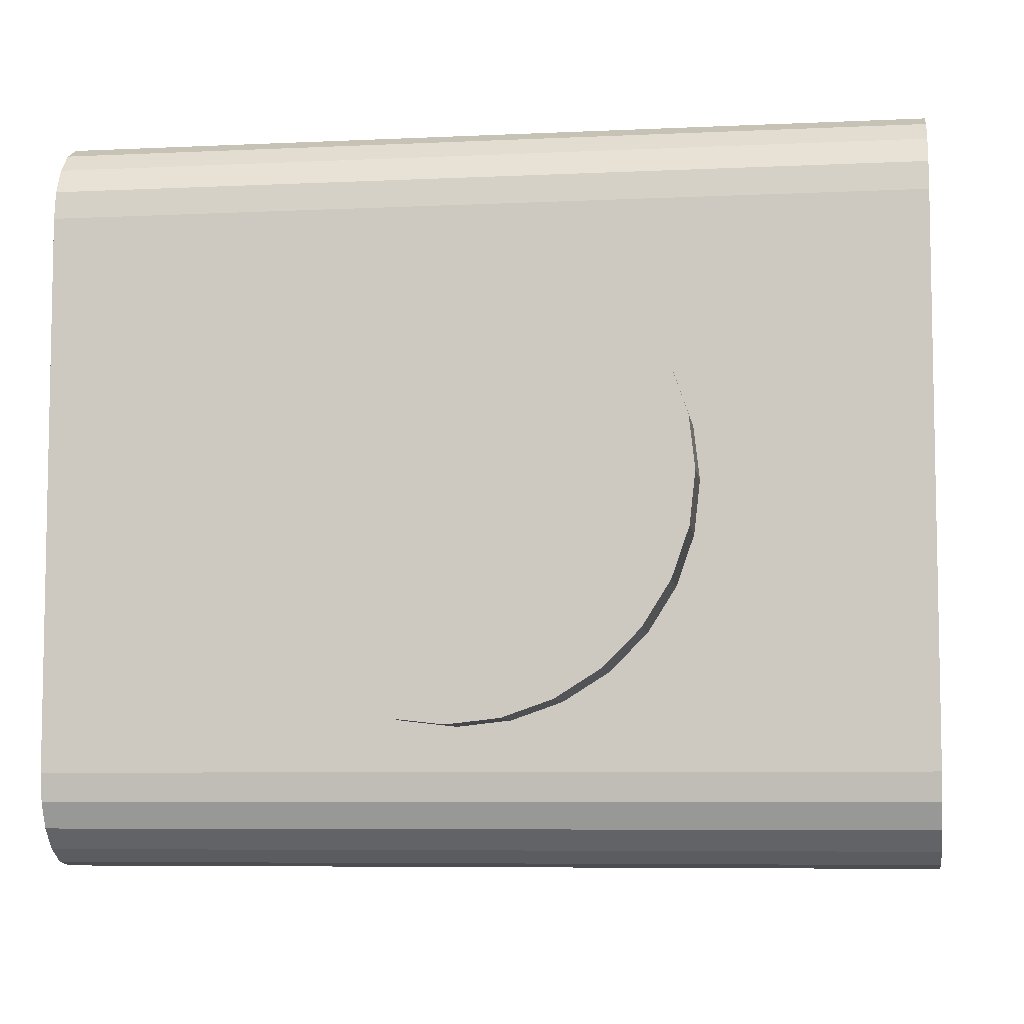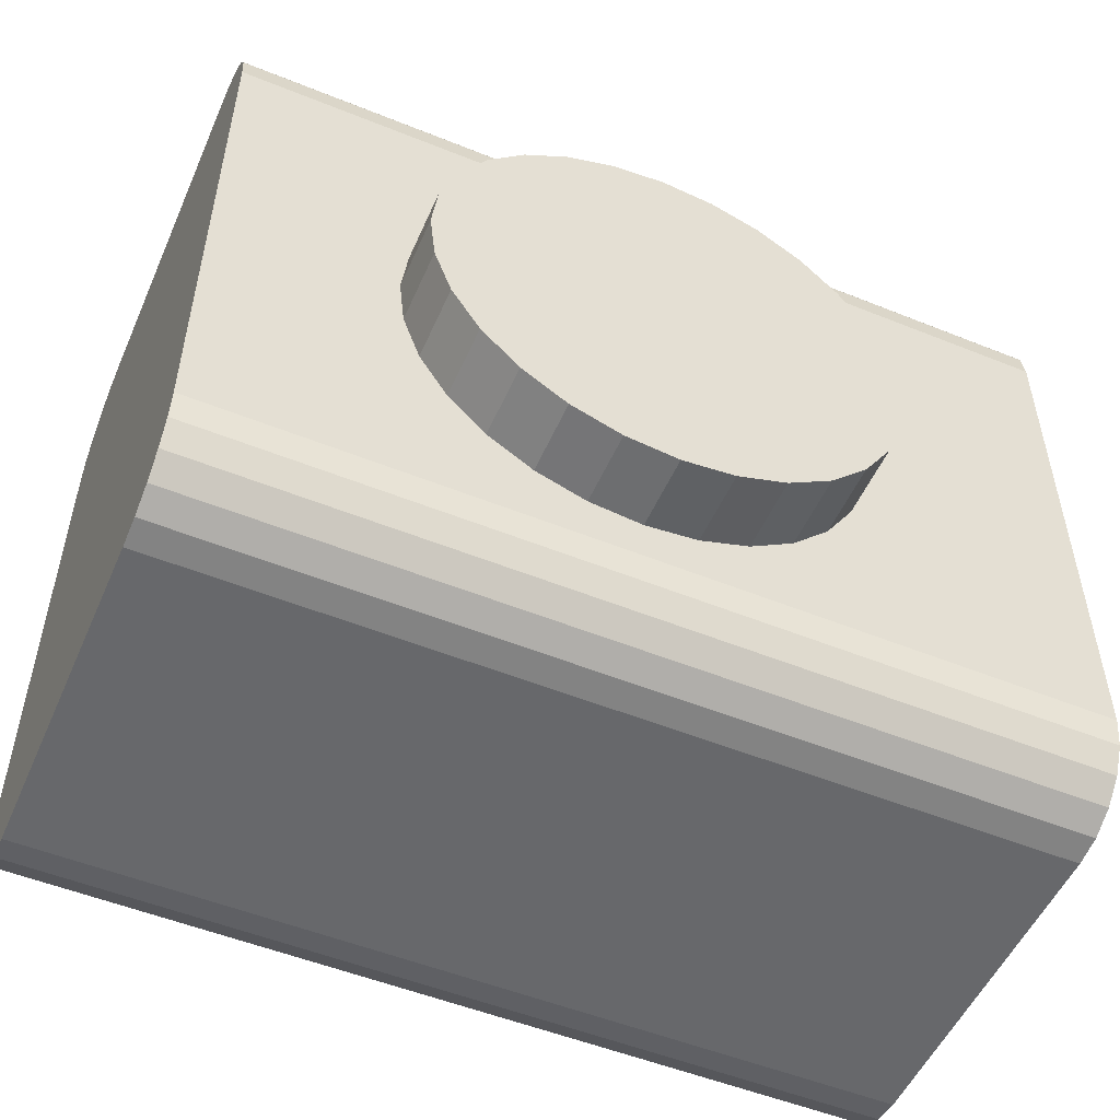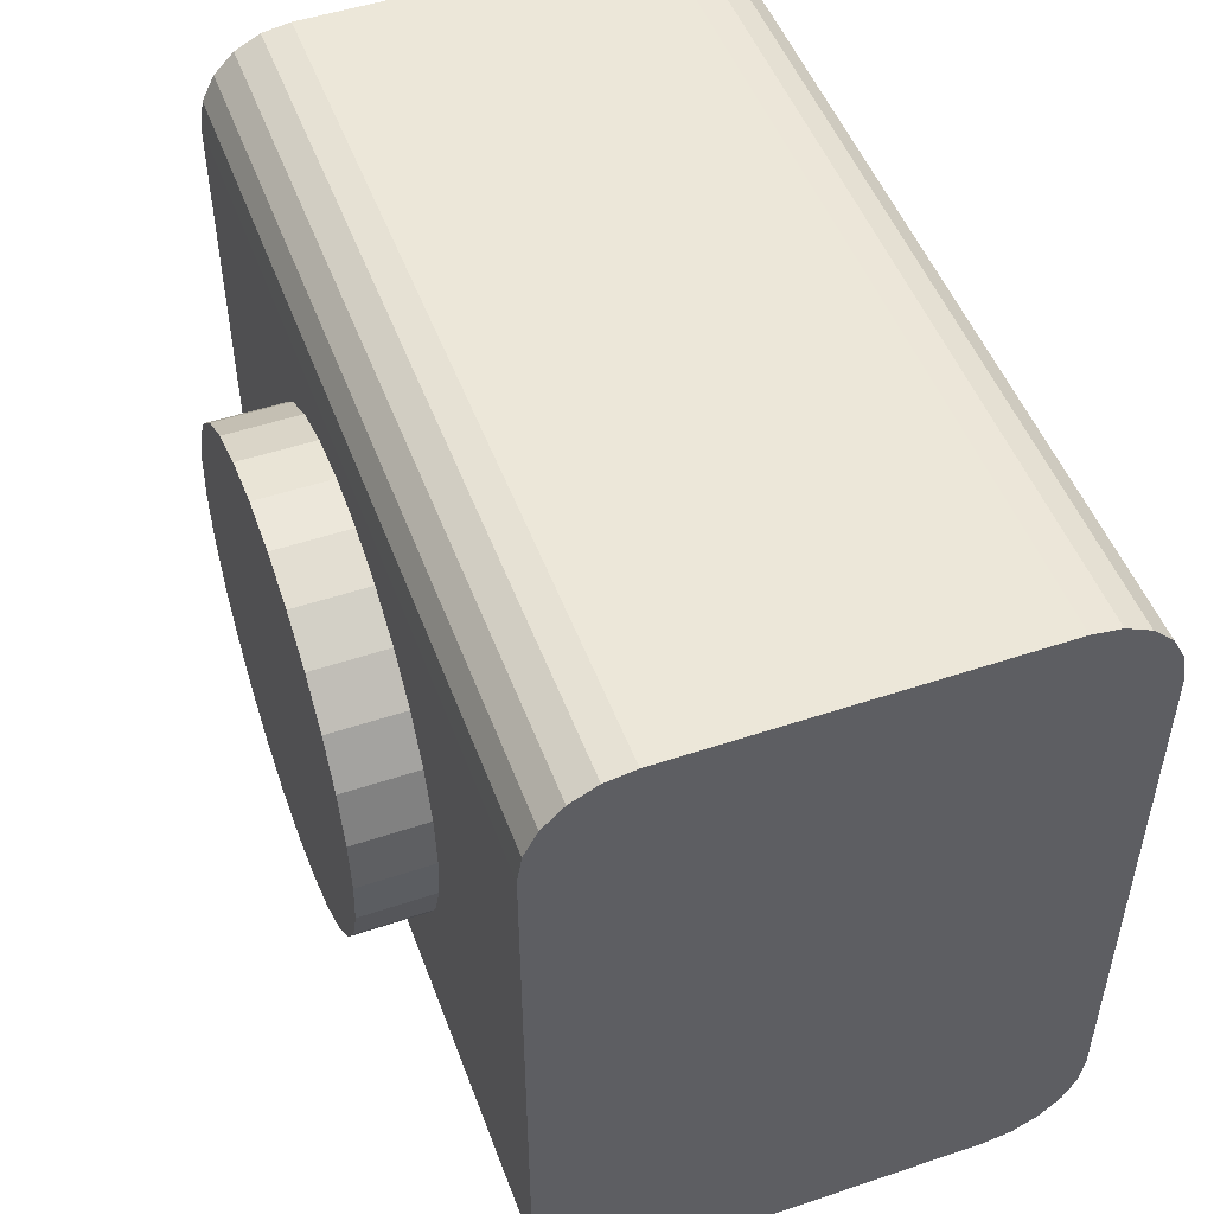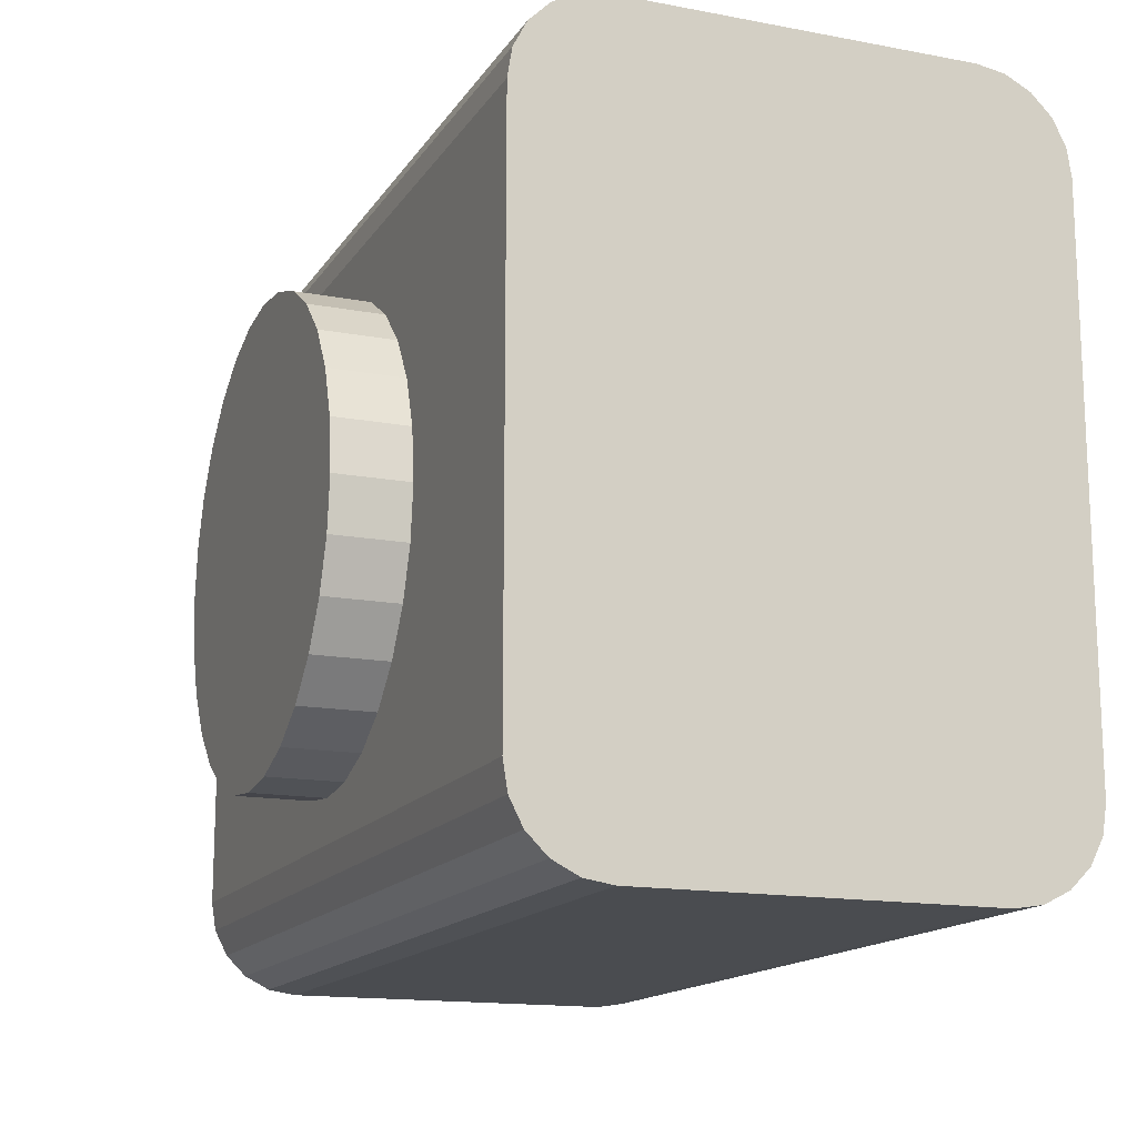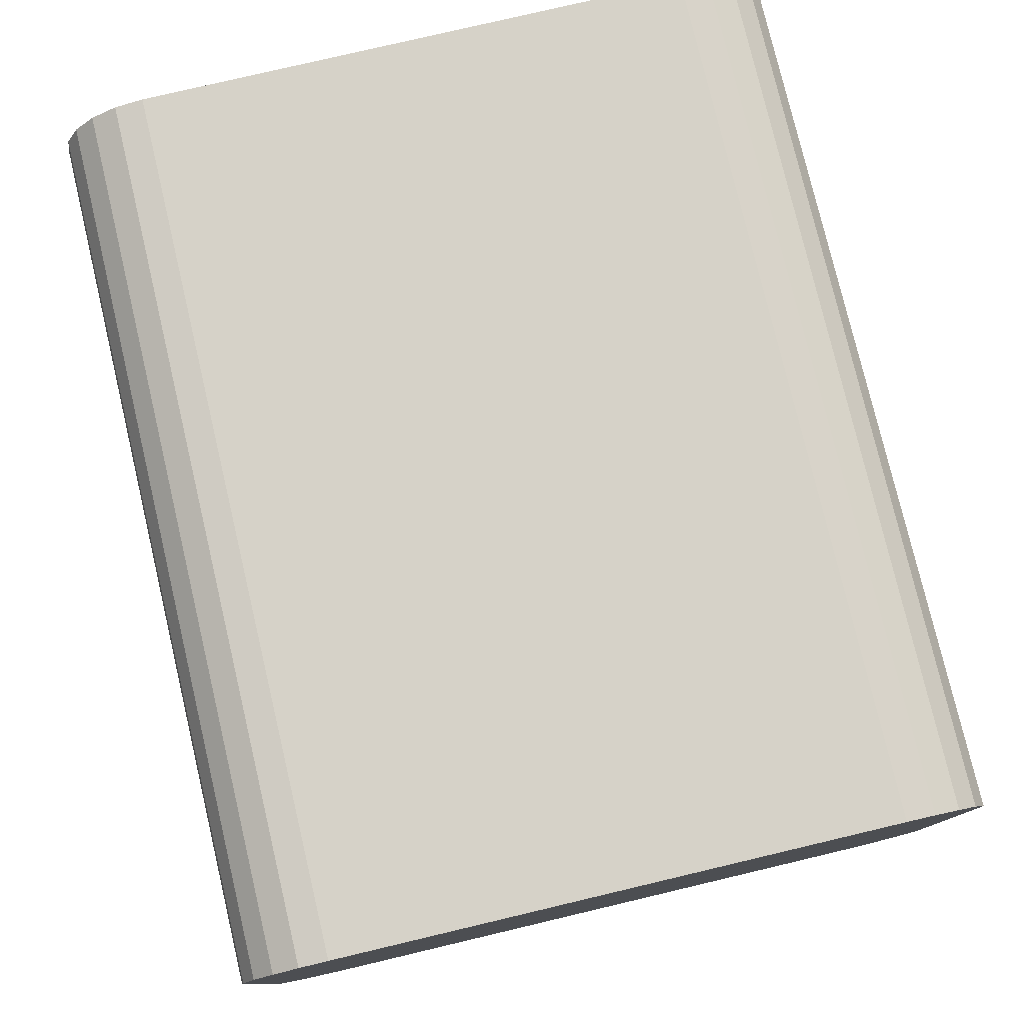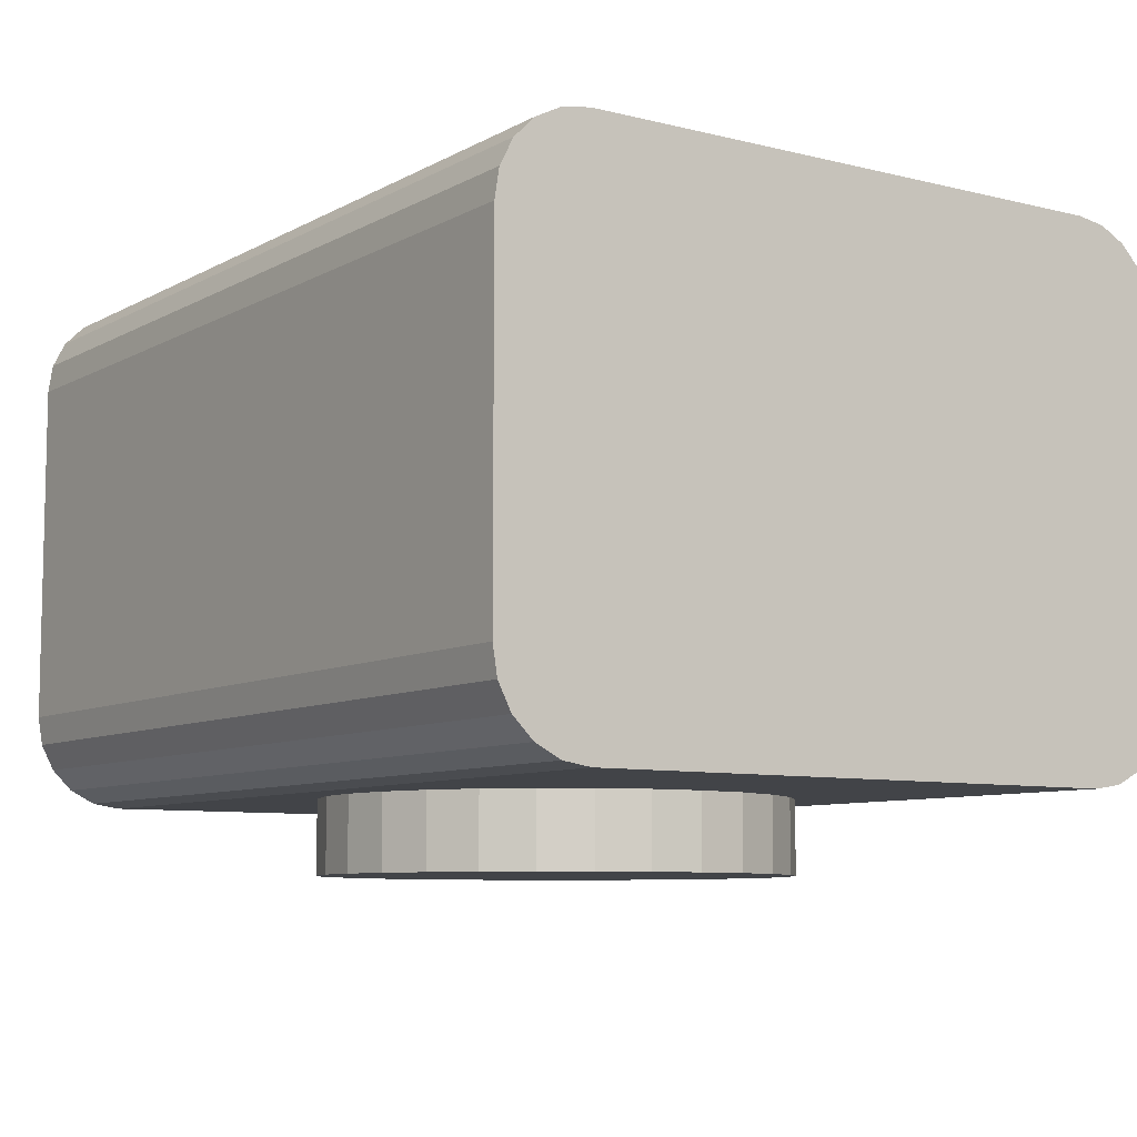
<metadata>
{"format":"obj","ext":"obj","renderer":"f3d","projection":"perspective","resolution":1024,"background":"white","views":[{"elev":-6.9,"azim":7.8,"up":"+Z"},{"elev":-52.4,"azim":-23.5,"up":"+Z"},{"elev":50.1,"azim":69.8,"up":"+Z"},{"elev":-15.1,"azim":68.1,"up":"+Z"},{"elev":78.3,"azim":-103.3,"up":"+Y"},{"elev":-8.0,"azim":55.4,"up":"+Y"}]}
</metadata>
<code>
o Left_Pitch_casing
v -0.067 0.028 0.06
v -0.067 -0.028 0.06
v 0.074 0.028 0.06
v 0.074 -0.028 0.06
v -0.03424 -0.043 -0.01649
v -0.03705 -0.043 -0.008456
v -0.067 -0.043 -0.045
v -0.038 -0.043 -0
v -0.067 -0.043 0.045
v -0.03705 -0.043 0.008456
v -0.03424 -0.043 0.01649
v -0.02971 -0.043 0.02369
v -0.02369 -0.043 0.02971
v -0.01649 -0.043 0.03424
v 0.01649 -0.043 0.03424
v 0.02369 -0.043 0.02971
v 0.074 -0.043 0.045
v 0.02971 -0.043 0.02369
v 0.03424 -0.043 0.01649
v 0.03705 -0.043 0.008456
v 0.038 -0.043 0
v 0.074 -0.043 -0.045
v 0.03705 -0.043 -0.008456
v 0.03424 -0.043 -0.01649
v -0.01649 -0.043 -0.03424
v -0.02369 -0.043 -0.02971
v -0.02971 -0.043 -0.02369
v -0.008456 -0.043 0.03705
v -0 -0.043 0.038
v 0.008456 -0.043 0.03705
v 0.02971 -0.043 -0.02369
v 0.02369 -0.043 -0.02971
v 0.01649 -0.043 -0.03424
v 0.008456 -0.043 -0.03705
v -0 -0.043 -0.038
v -0.008456 -0.043 -0.03705
v 0.074 0.028 -0.06
v 0.074 -0.028 -0.06
v -0.067 0.028 -0.06
v -0.067 -0.028 -0.06
v -0.067 0.043 -0.045
v -0.067 0.043 0.045
v 0.074 0.043 -0.045
v 0.074 0.043 0.045
v 0.074 0.03263 -0.05927
v 0.074 -0.03682 0.05713
v 0.074 -0.04013 0.05382
v 0.074 -0.04227 0.04963
v 0.074 0.04227 0.04963
v 0.074 -0.04227 -0.04963
v 0.074 0.03682 -0.05713
v 0.074 0.04013 -0.05382
v 0.074 0.04227 -0.04963
v 0.074 -0.03263 0.05927
v 0.074 0.04013 0.05382
v 0.074 0.03682 0.05713
v 0.074 0.03263 0.05927
v 0.074 -0.04013 -0.05382
v 0.074 -0.03682 -0.05713
v 0.074 -0.03263 -0.05927
v -0.067 0.03263 0.05927
v -0.067 0.04227 0.04963
v -0.067 0.03682 0.05713
v -0.067 0.04013 0.05382
v -0.067 0.04227 -0.04963
v -0.067 0.03263 -0.05927
v -0.067 0.04013 -0.05382
v -0.067 0.03682 -0.05713
v -0.067 -0.03263 -0.05927
v -0.067 -0.03682 -0.05713
v -0.067 -0.04013 -0.05382
v -0.067 -0.04227 -0.04963
v -0.067 -0.04013 0.05382
v -0.067 -0.03682 0.05713
v -0.067 -0.04227 0.04963
v -0.067 -0.03263 0.05927
v -0.038 -0.043 -0
v -0.03705 -0.055 0.008456
v -0.03424 -0.055 0.01649
v -0.02971 -0.055 0.02369
v -0.02369 -0.055 0.02971
v -0.01649 -0.055 0.03424
v -0.008456 -0.055 0.03705
v -0 -0.055 0.038
v 0.008456 -0.055 0.03705
v 0.01649 -0.055 0.03424
v 0.02369 -0.055 0.02971
v 0.02971 -0.055 0.02369
v 0.03424 -0.055 0.01649
v 0.03705 -0.055 0.008456
v 0.038 -0.055 0
v 0.038 -0.043 0
v 0.03705 -0.055 -0.008456
v 0.03424 -0.055 -0.01649
v 0.02971 -0.055 -0.02369
v 0.02369 -0.055 -0.02971
v 0.01649 -0.055 -0.03424
v 0.008456 -0.055 -0.03705
v -0 -0.055 -0.038
v -0.008456 -0.055 -0.03705
v -0.01649 -0.055 -0.03424
v -0.02369 -0.055 -0.02971
v -0.02971 -0.055 -0.02369
v -0.03424 -0.055 -0.01649
v -0.03705 -0.055 -0.008456
v -0.038 -0.055 -0
v -0 -0.055 0
f 1 2 3
f 3 2 4
f 5 6 7
f 7 6 8
f 7 8 9
f 9 8 10
f 9 10 11
f 11 12 9
f 9 12 13
f 9 13 14
f 15 16 17
f 17 16 18
f 17 18 19
f 19 20 17
f 17 20 21
f 17 21 22
f 22 21 23
f 22 23 24
f 25 26 7
f 7 26 27
f 7 27 5
f 14 28 9
f 9 28 29
f 9 29 17
f 17 29 30
f 17 30 15
f 24 31 22
f 22 31 32
f 22 32 33
f 33 34 22
f 22 34 35
f 22 35 7
f 7 35 36
f 7 36 25
f 37 38 39
f 39 38 40
f 41 42 43
f 43 42 44
f 37 3 38
f 38 3 4
f 43 37 45
f 46 47 48
f 37 43 3
f 3 43 44
f 3 44 49
f 38 22 50
f 51 52 45
f 45 52 53
f 45 53 43
f 22 38 17
f 17 38 4
f 17 4 48
f 48 4 54
f 48 54 46
f 55 56 49
f 49 56 57
f 49 57 3
f 50 58 38
f 38 58 59
f 38 59 60
f 40 2 39
f 39 2 1
f 39 1 42
f 42 1 61
f 42 61 62
f 62 61 63
f 62 63 64
f 42 41 39
f 39 41 65
f 39 65 66
f 66 65 67
f 66 67 68
f 69 70 7
f 7 70 71
f 7 71 72
f 73 74 75
f 75 74 76
f 75 76 9
f 9 76 2
f 9 2 7
f 7 2 40
f 7 40 69
f 37 39 66
f 37 66 45
f 45 66 68
f 45 68 51
f 51 68 67
f 51 67 52
f 52 67 65
f 52 65 53
f 53 65 41
f 53 41 43
f 44 42 62
f 44 62 49
f 49 62 64
f 49 64 55
f 55 64 63
f 55 63 56
f 56 63 61
f 56 61 57
f 57 61 1
f 57 1 3
f 22 7 72
f 22 72 50
f 50 72 71
f 50 71 58
f 58 71 70
f 58 70 59
f 59 70 69
f 59 69 60
f 60 69 40
f 60 40 38
f 4 2 76
f 4 76 54
f 54 76 74
f 54 74 46
f 46 74 73
f 46 73 47
f 47 73 75
f 47 75 48
f 48 75 9
f 48 9 17
f 77 78 10
f 10 78 79
f 10 79 11
f 11 79 80
f 11 80 12
f 12 80 81
f 12 81 13
f 13 81 82
f 13 82 14
f 14 82 83
f 14 83 28
f 28 83 84
f 28 84 29
f 29 84 85
f 29 85 30
f 30 85 86
f 30 86 15
f 15 86 87
f 15 87 16
f 16 87 88
f 16 88 18
f 18 88 89
f 18 89 19
f 19 89 90
f 19 90 20
f 20 90 91
f 20 91 92
f 92 91 93
f 92 93 23
f 23 93 94
f 23 94 24
f 24 94 95
f 24 95 31
f 31 95 96
f 31 96 32
f 32 96 97
f 32 97 33
f 33 97 98
f 33 98 34
f 34 98 99
f 34 99 35
f 35 99 100
f 35 100 36
f 36 100 101
f 36 101 25
f 25 101 102
f 25 102 26
f 26 102 103
f 26 103 27
f 27 103 104
f 27 104 5
f 5 104 105
f 5 105 6
f 6 105 106
f 6 106 77
f 77 106 78
f 91 90 107
f 95 94 107
f 107 94 93
f 107 93 91
f 98 97 107
f 107 97 96
f 107 96 95
f 101 100 107
f 107 100 99
f 107 99 98
f 104 103 107
f 107 103 102
f 107 102 101
f 78 106 107
f 107 106 105
f 107 105 104
f 81 80 107
f 107 80 79
f 107 79 78
f 84 83 107
f 107 83 82
f 107 82 81
f 87 86 107
f 107 86 85
f 107 85 84
f 90 89 107
f 107 89 88
f 107 88 87

</code>
